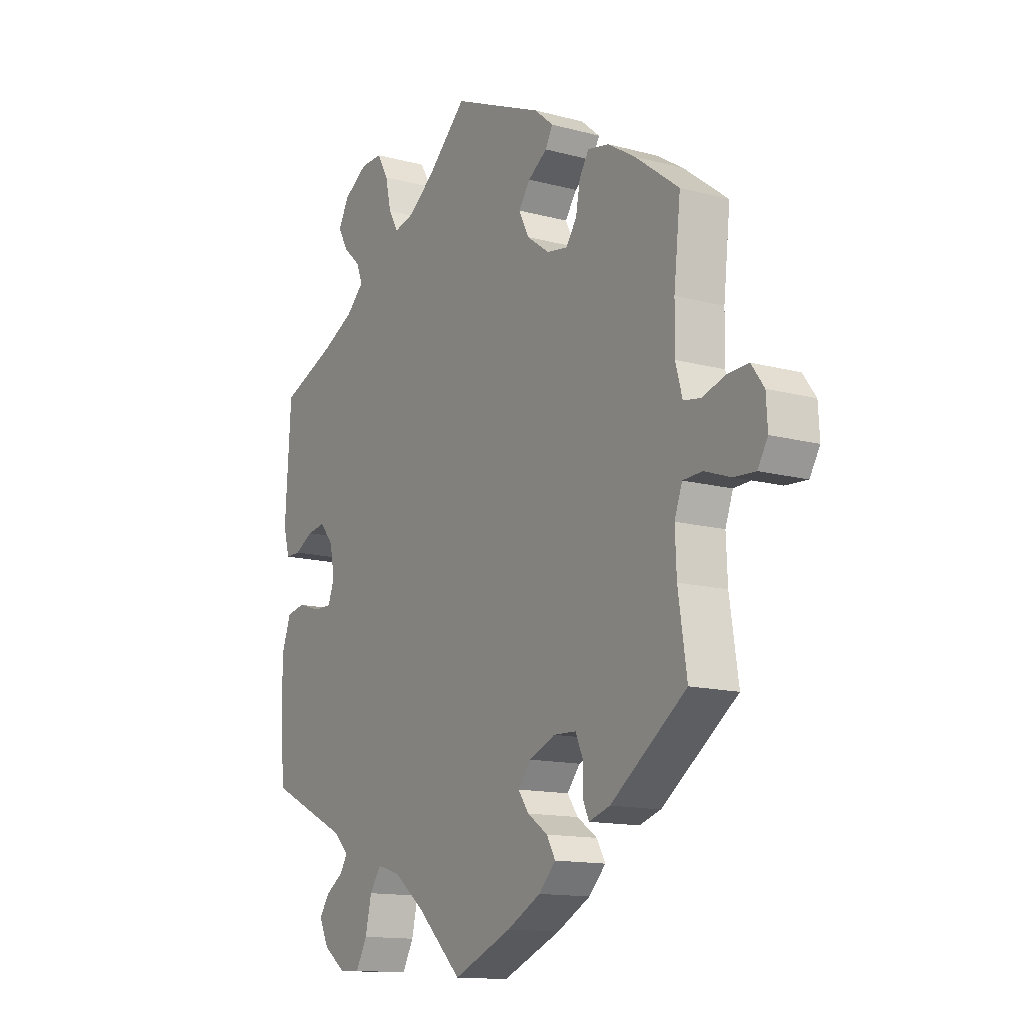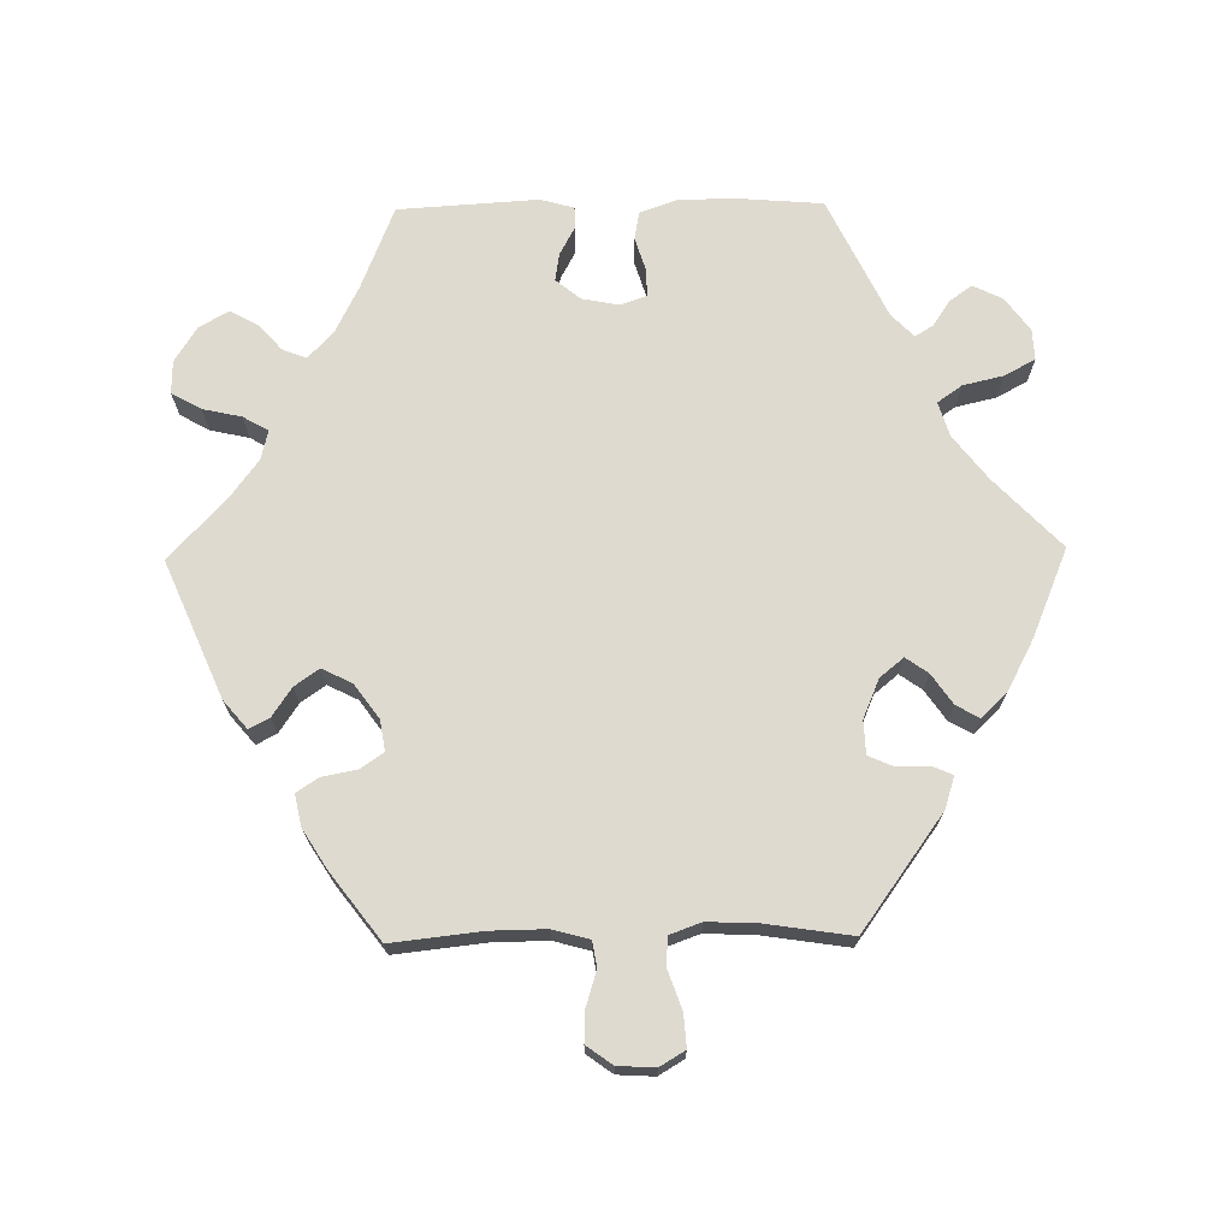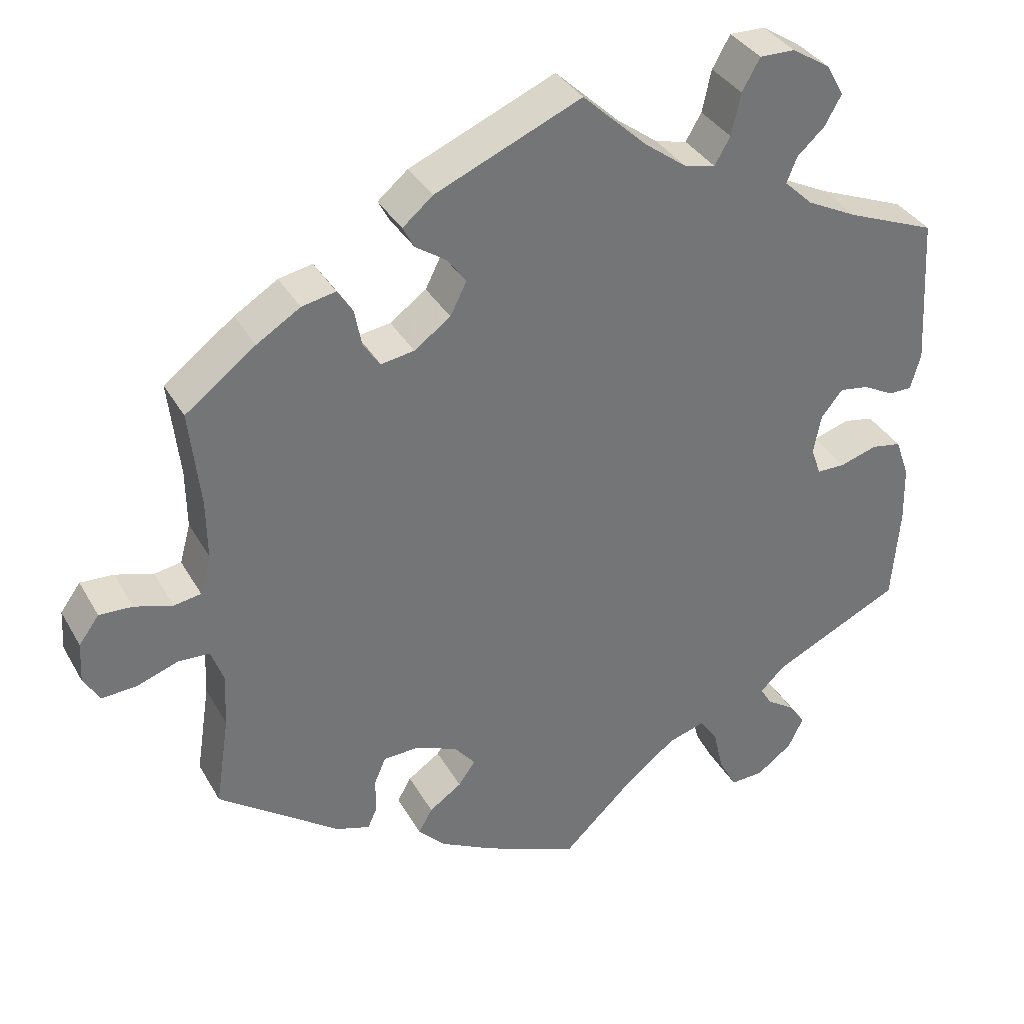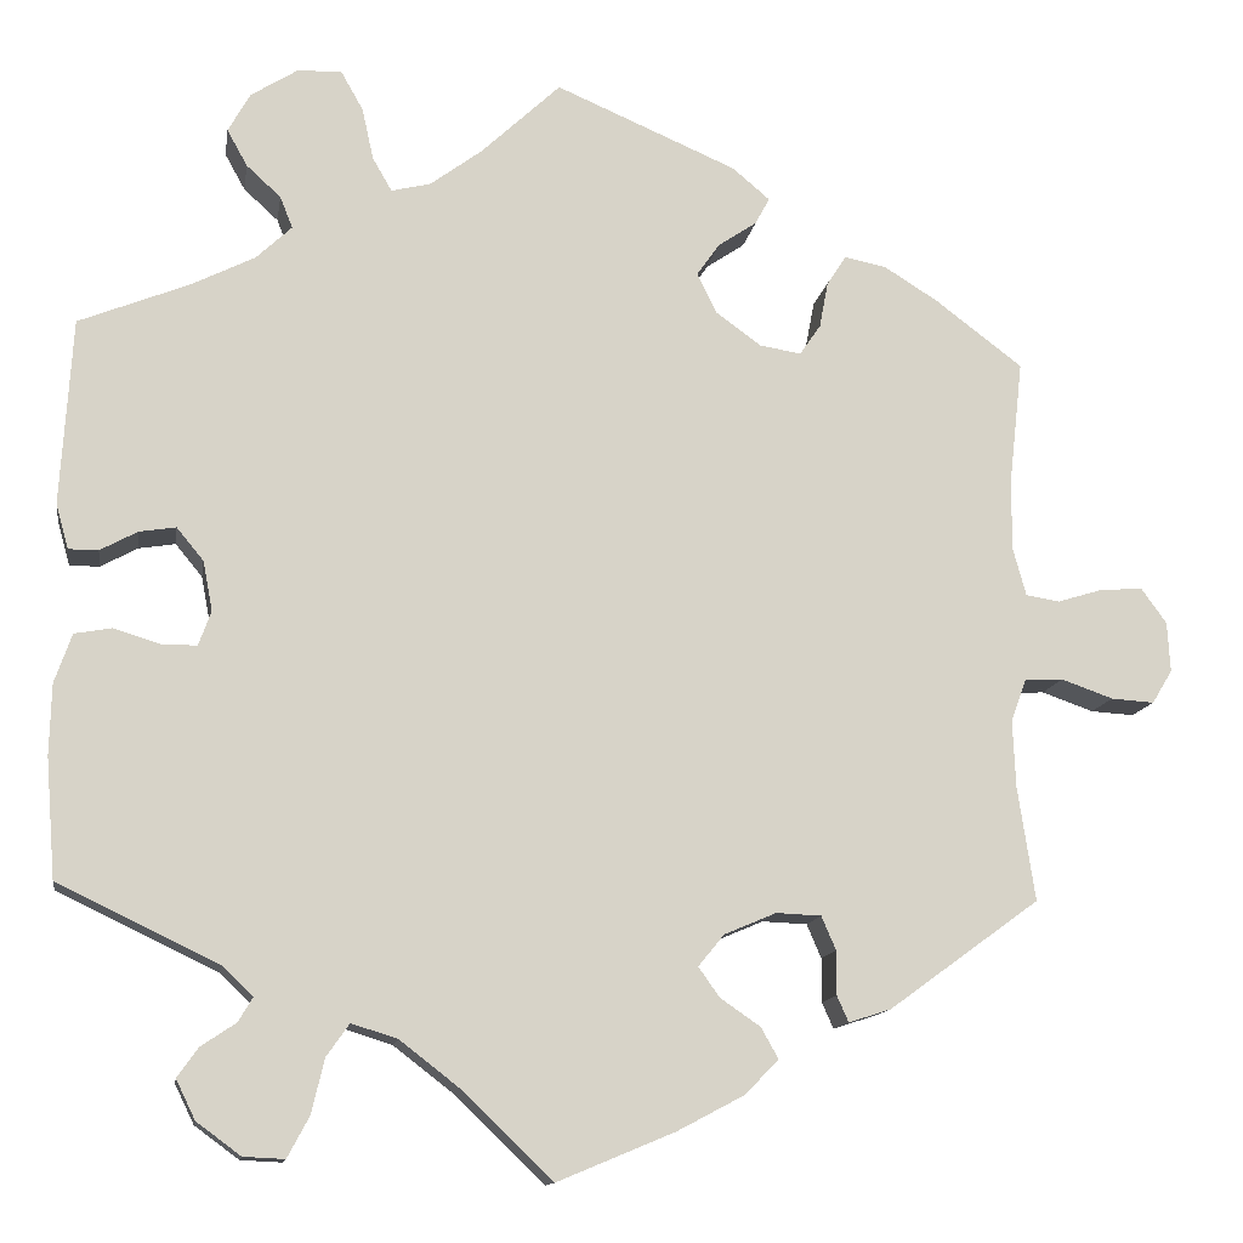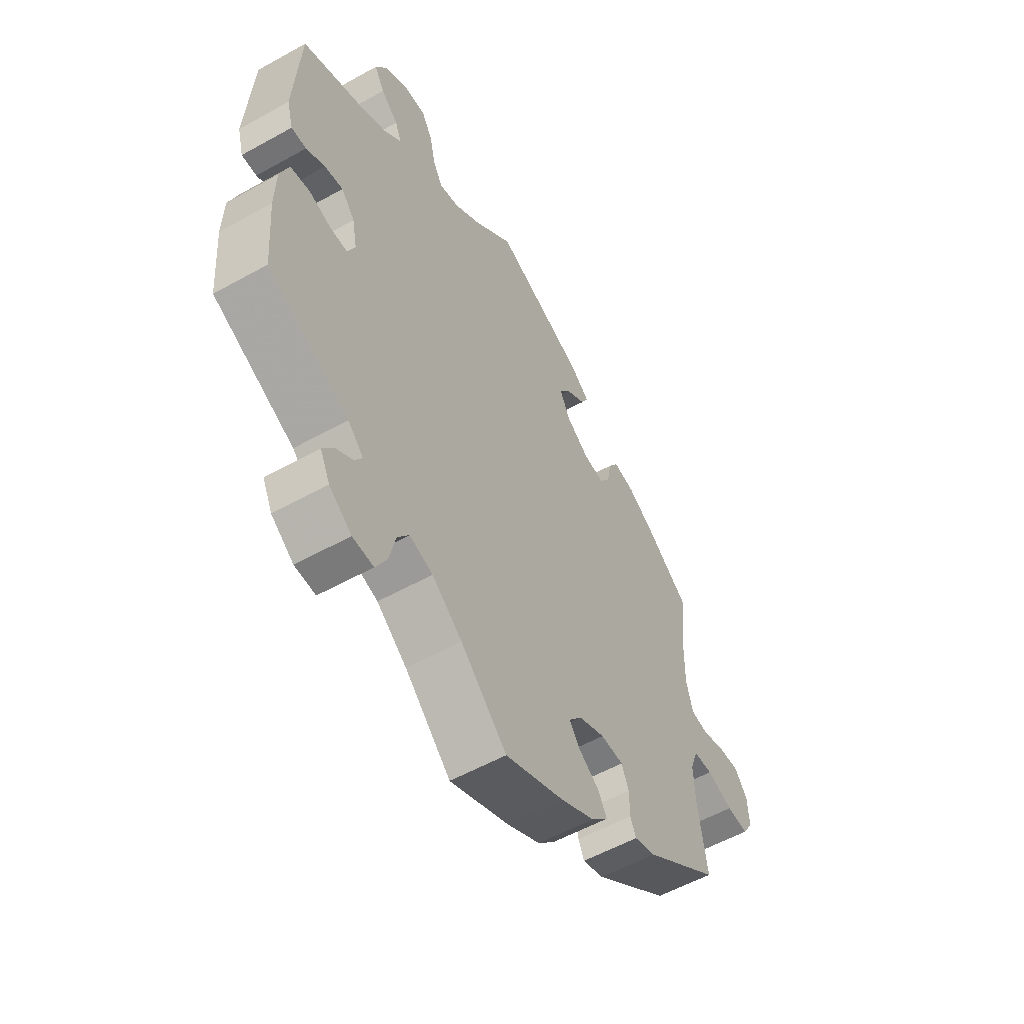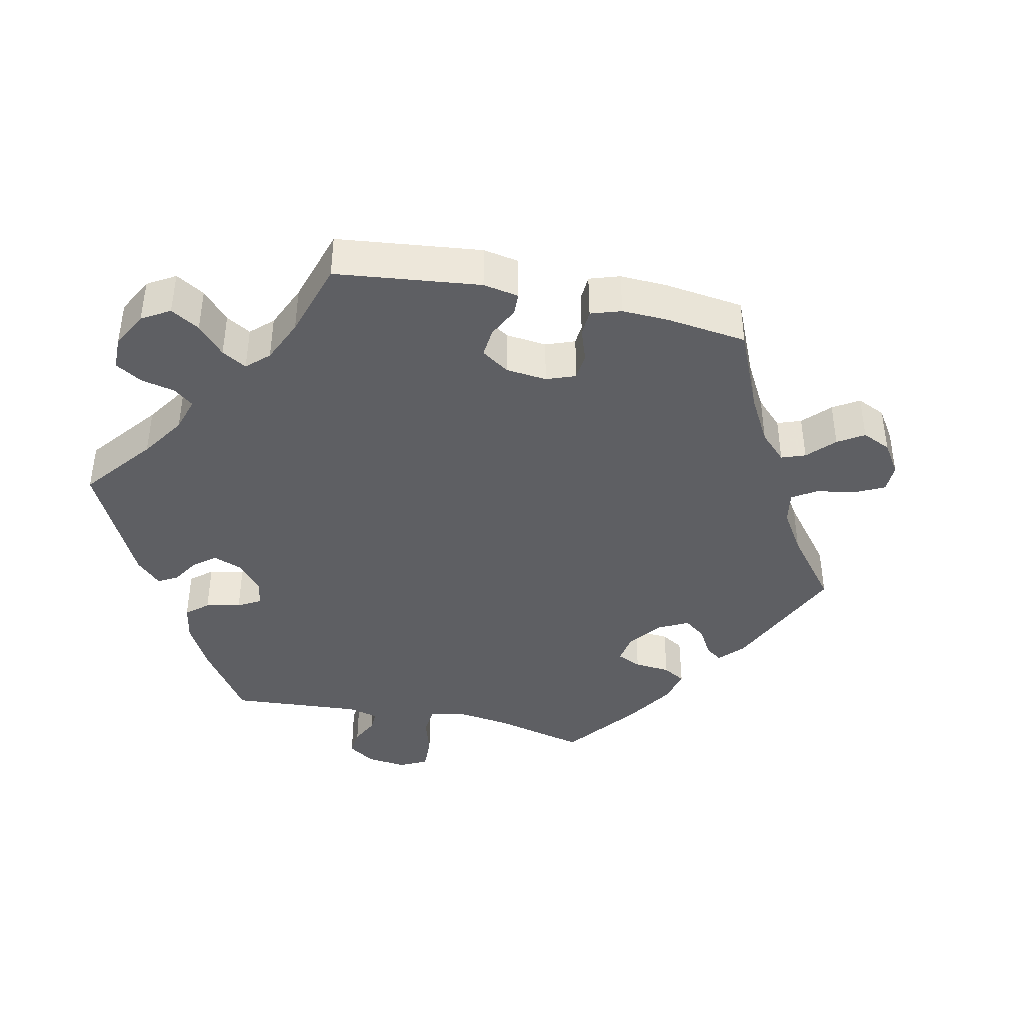
<metadata>
{"format":"obj","ext":"obj","renderer":"f3d","projection":"perspective","resolution":1024,"background":"white","views":[{"elev":-13.6,"azim":58.8,"up":"+Z"},{"elev":70.9,"azim":89.1,"up":"+Y"},{"elev":35.3,"azim":154.0,"up":"+Z"},{"elev":-12.8,"azim":-8.9,"up":"+Z"},{"elev":-56.0,"azim":-59.7,"up":"+Z"},{"elev":-40.9,"azim":17.5,"up":"+Y"}]}
</metadata>
<code>
v -0.385 0.07 0.335
v -0.319 0.07 0.368
v -0.282 0.07 0.403
v -0.295 0.07 0.436
v -0.331 0.07 0.469
v -0.352 0.07 0.507
v -0.329 0.07 0.548
v -0.28 0.07 0.579
v -0.234 0.07 0.58
v -0.211 0.07 0.539
v -0.199 0.07 0.485
v -0.179 0.07 0.45
v -0.138 0.07 0.46
v -0.084 0.07 0.5
v -0.001 0.07 0.578
v 0.188 0.07 0.497
v 0.227 0.07 0.464
v 0.212 0.07 0.436
v 0.172 0.07 0.409
v 0.148 0.07 0.375
v 0.169 0.07 0.333
v 0.216 0.07 0.299
v 0.259 0.07 0.292
v 0.281 0.07 0.324
v 0.29 0.07 0.372
v 0.31 0.07 0.403
v 0.354 0.07 0.394
v 0.41 0.07 0.359
v 0.501 0.07 0.29
v 0.487 0.07 0.164
v 0.486 0.07 0.088
v 0.5 0.07 0.037
v 0.535 0.07 0.031
v 0.584 0.07 0.046
v 0.627 0.07 0.048
v 0.653 0.07 0.012
v 0.656 0.07 -0.04
v 0.635 0.07 -0.075
v 0.59 0.07 -0.072
v 0.536 0.07 -0.053
v 0.496 0.07 -0.055
v 0.48 0.07 -0.099
v 0.483 0.07 -0.169
v 0.501 0.07 -0.288
v 0.344 0.07 -0.402
v 0.3 0.07 -0.416
v 0.288 0.07 -0.389
v 0.288 0.07 -0.343
v 0.273 0.07 -0.308
v 0.226 0.07 -0.306
v 0.172 0.07 -0.329
v 0.145 0.07 -0.362
v 0.167 0.07 -0.393
v 0.209 0.07 -0.422
v 0.227 0.07 -0.454
v 0.192 0.07 -0.49
v 0.122 0.07 -0.527
v 0 0.07 -0.578
v -0.095 0.07 -0.487
v -0.157 0.07 -0.439
v -0.205 0.07 -0.424
v -0.229 0.07 -0.458
v -0.242 0.07 -0.514
v -0.265 0.07 -0.557
v -0.308 0.07 -0.555
v -0.354 0.07 -0.521
v -0.374 0.07 -0.48
v -0.352 0.07 -0.449
v -0.316 0.07 -0.425
v -0.301 0.07 -0.4
v -0.333 0.07 -0.369
v -0.5 0.07 -0.289
v -0.51 0.07 -0.164
v -0.508 0.07 -0.09
v -0.49 0.07 -0.039
v -0.451 0.07 -0.032
v -0.403 0.07 -0.047
v -0.366 0.07 -0.047
v -0.353 0.07 -0.011
v -0.363 0.07 0.041
v -0.391 0.07 0.075
v -0.429 0.07 0.069
v -0.468 0.07 0.048
v -0.499 0.07 0.048
v -0.512 0.07 0.095
v -0.5 0.07 0.289
v -0.385 0 0.335
v -0.319 0 0.368
v -0.282 0 0.403
v -0.295 0 0.436
v -0.331 0 0.469
v -0.352 0 0.507
v -0.329 0 0.548
v -0.28 0 0.579
v -0.234 0 0.58
v -0.211 0 0.539
v -0.199 0 0.485
v -0.179 0 0.45
v -0.138 0 0.46
v -0.084 0 0.5
v -0.001 0 0.578
v 0.188 0 0.497
v 0.227 0 0.464
v 0.212 0 0.436
v 0.172 0 0.409
v 0.148 0 0.375
v 0.169 0 0.333
v 0.216 0 0.299
v 0.259 0 0.292
v 0.281 0 0.324
v 0.29 0 0.372
v 0.31 0 0.403
v 0.354 0 0.394
v 0.41 0 0.359
v 0.501 0 0.29
v 0.487 0 0.164
v 0.486 0 0.088
v 0.5 0 0.037
v 0.535 0 0.031
v 0.584 0 0.046
v 0.627 0 0.048
v 0.653 0 0.012
v 0.656 0 -0.04
v 0.635 0 -0.075
v 0.59 0 -0.072
v 0.536 0 -0.053
v 0.496 0 -0.055
v 0.48 0 -0.099
v 0.483 0 -0.169
v 0.501 0 -0.288
v 0.344 0 -0.402
v 0.3 0 -0.416
v 0.288 0 -0.389
v 0.288 0 -0.343
v 0.273 0 -0.308
v 0.226 0 -0.306
v 0.172 0 -0.329
v 0.145 0 -0.362
v 0.167 0 -0.393
v 0.209 0 -0.422
v 0.227 0 -0.454
v 0.192 0 -0.49
v 0.122 0 -0.527
v 0 0 -0.578
v -0.095 0 -0.487
v -0.157 0 -0.439
v -0.205 0 -0.424
v -0.229 0 -0.458
v -0.242 0 -0.514
v -0.265 0 -0.557
v -0.308 0 -0.555
v -0.354 0 -0.521
v -0.374 0 -0.48
v -0.352 0 -0.449
v -0.316 0 -0.425
v -0.301 0 -0.4
v -0.333 0 -0.369
v -0.5 0 -0.289
v -0.51 0 -0.164
v -0.508 0 -0.09
v -0.49 0 -0.039
v -0.451 0 -0.032
v -0.403 0 -0.047
v -0.366 0 -0.047
v -0.353 0 -0.011
v -0.363 0 0.041
v -0.391 0 0.075
v -0.429 0 0.069
v -0.468 0 0.048
v -0.499 0 0.048
v -0.512 0 0.095
v -0.5 0 0.289
f 85 86 1
f 82 83 84 85
f 81 82 85 1
f 80 81 1 2
f 79 80 2 3
f 74 75 76 77
f 74 77 78
f 71 72 73 74
f 70 71 74 78
f 66 67 68 69
f 66 69 70
f 65 66 70
f 62 63 64 65
f 61 62 65 70
f 56 57 58 59
f 56 59 60
f 53 54 55 56
f 52 53 56 60
f 51 52 60 61
f 45 46 47 48
f 43 44 45 48
f 42 43 48 49
f 41 42 49 50
f 37 38 39 40
f 37 40 41
f 36 37 41
f 33 34 35 36
f 33 36 41
f 32 33 41 50
f 27 28 29 30
f 27 30 31
f 24 25 26 27
f 23 24 27 31
f 22 23 31 32
f 16 17 18 19
f 14 15 16 19
f 13 14 19 20
f 12 13 20 21
f 8 9 10 11
f 8 11 12
f 7 8 12
f 4 5 6 7
f 3 4 7 12
f 79 3 12 21
f 61 70 78 79
f 50 51 61 79
f 32 50 79
f 21 22 32 79
f 87 172 171
f 171 170 169 168
f 87 171 168 167
f 88 87 167 166
f 89 88 166 165
f 163 162 161 160
f 164 163 160
f 160 159 158 157
f 164 160 157 156
f 155 154 153 152
f 156 155 152
f 156 152 151
f 151 150 149 148
f 156 151 148 147
f 145 144 143 142
f 146 145 142
f 142 141 140 139
f 146 142 139 138
f 147 146 138 137
f 134 133 132 131
f 134 131 130 129
f 135 134 129 128
f 136 135 128 127
f 126 125 124 123
f 127 126 123
f 127 123 122
f 122 121 120 119
f 127 122 119
f 136 127 119 118
f 116 115 114 113
f 117 116 113
f 113 112 111 110
f 117 113 110 109
f 118 117 109 108
f 105 104 103 102
f 105 102 101 100
f 106 105 100 99
f 107 106 99 98
f 97 96 95 94
f 98 97 94
f 98 94 93
f 93 92 91 90
f 98 93 90 89
f 107 98 89 165
f 165 164 156 147
f 165 147 137 136
f 165 136 118
f 165 118 108 107
f 1 87 88 2
f 2 88 89 3
f 3 89 90 4
f 4 90 91 5
f 5 91 92 6
f 6 92 93 7
f 7 93 94 8
f 8 94 95 9
f 9 95 96 10
f 10 96 97 11
f 11 97 98 12
f 12 98 99 13
f 13 99 100 14
f 14 100 101 15
f 15 101 102 16
f 16 102 103 17
f 17 103 104 18
f 18 104 105 19
f 19 105 106 20
f 20 106 107 21
f 21 107 108 22
f 22 108 109 23
f 23 109 110 24
f 24 110 111 25
f 25 111 112 26
f 26 112 113 27
f 27 113 114 28
f 28 114 115 29
f 29 115 116 30
f 30 116 117 31
f 31 117 118 32
f 32 118 119 33
f 33 119 120 34
f 34 120 121 35
f 35 121 122 36
f 36 122 123 37
f 37 123 124 38
f 38 124 125 39
f 39 125 126 40
f 40 126 127 41
f 41 127 128 42
f 42 128 129 43
f 43 129 130 44
f 44 130 131 45
f 45 131 132 46
f 46 132 133 47
f 47 133 134 48
f 48 134 135 49
f 49 135 136 50
f 50 136 137 51
f 51 137 138 52
f 52 138 139 53
f 53 139 140 54
f 54 140 141 55
f 55 141 142 56
f 56 142 143 57
f 57 143 144 58
f 58 144 145 59
f 59 145 146 60
f 60 146 147 61
f 61 147 148 62
f 62 148 149 63
f 63 149 150 64
f 64 150 151 65
f 65 151 152 66
f 66 152 153 67
f 67 153 154 68
f 68 154 155 69
f 69 155 156 70
f 70 156 157 71
f 71 157 158 72
f 72 158 159 73
f 73 159 160 74
f 74 160 161 75
f 75 161 162 76
f 76 162 163 77
f 77 163 164 78
f 78 164 165 79
f 79 165 166 80
f 80 166 167 81
f 81 167 168 82
f 82 168 169 83
f 83 169 170 84
f 84 170 171 85
f 85 171 172 86
f 86 172 87 1

</code>
